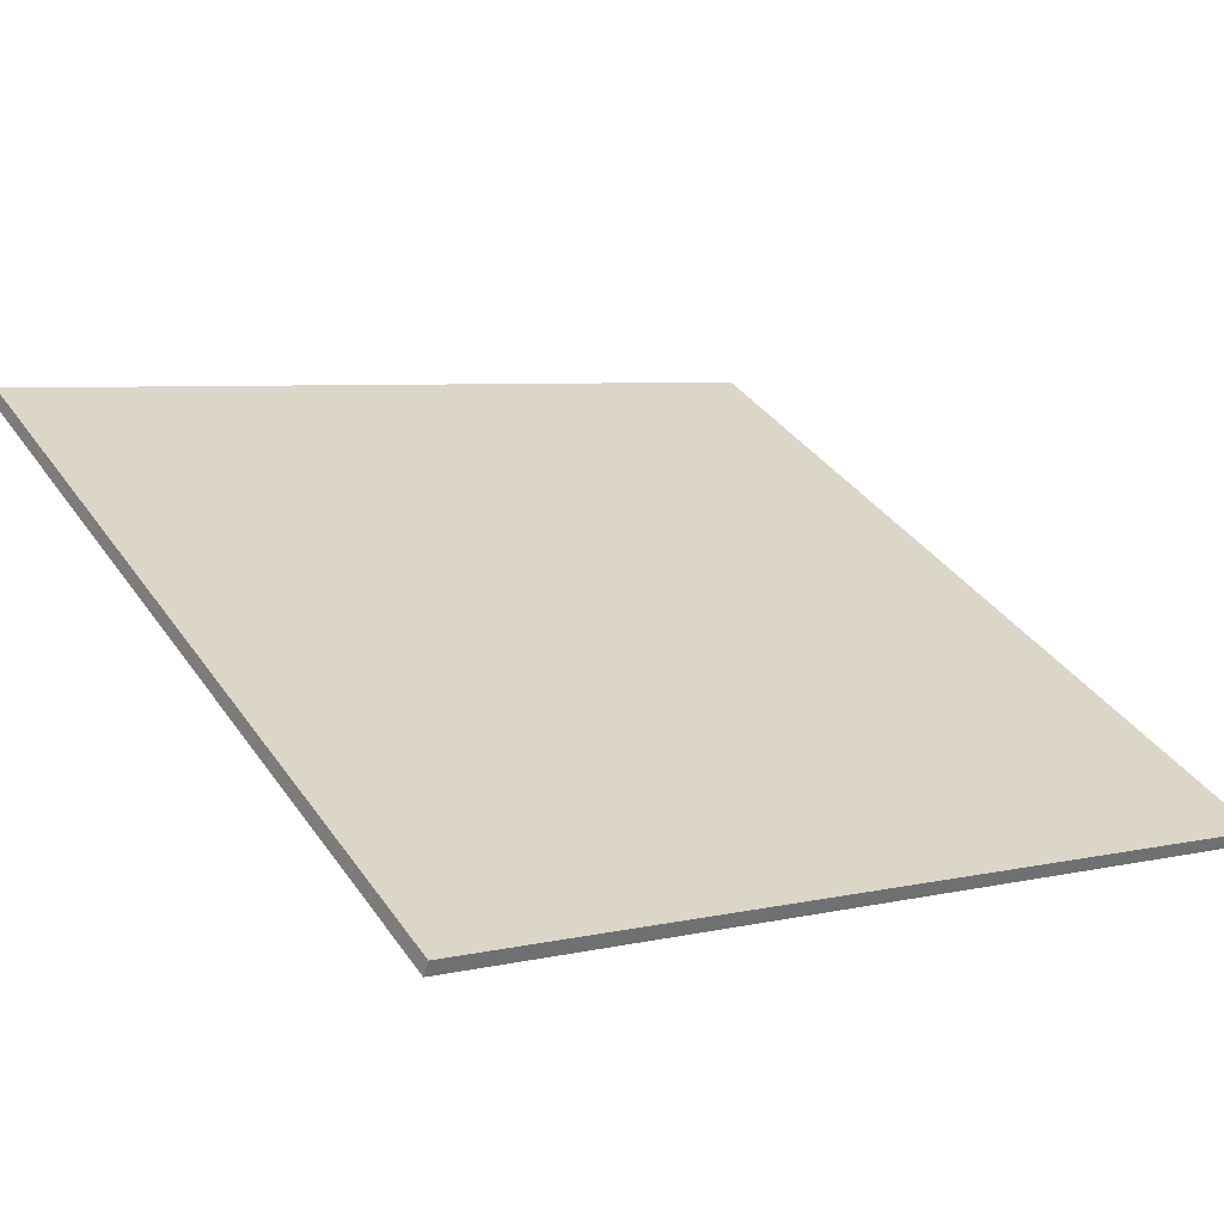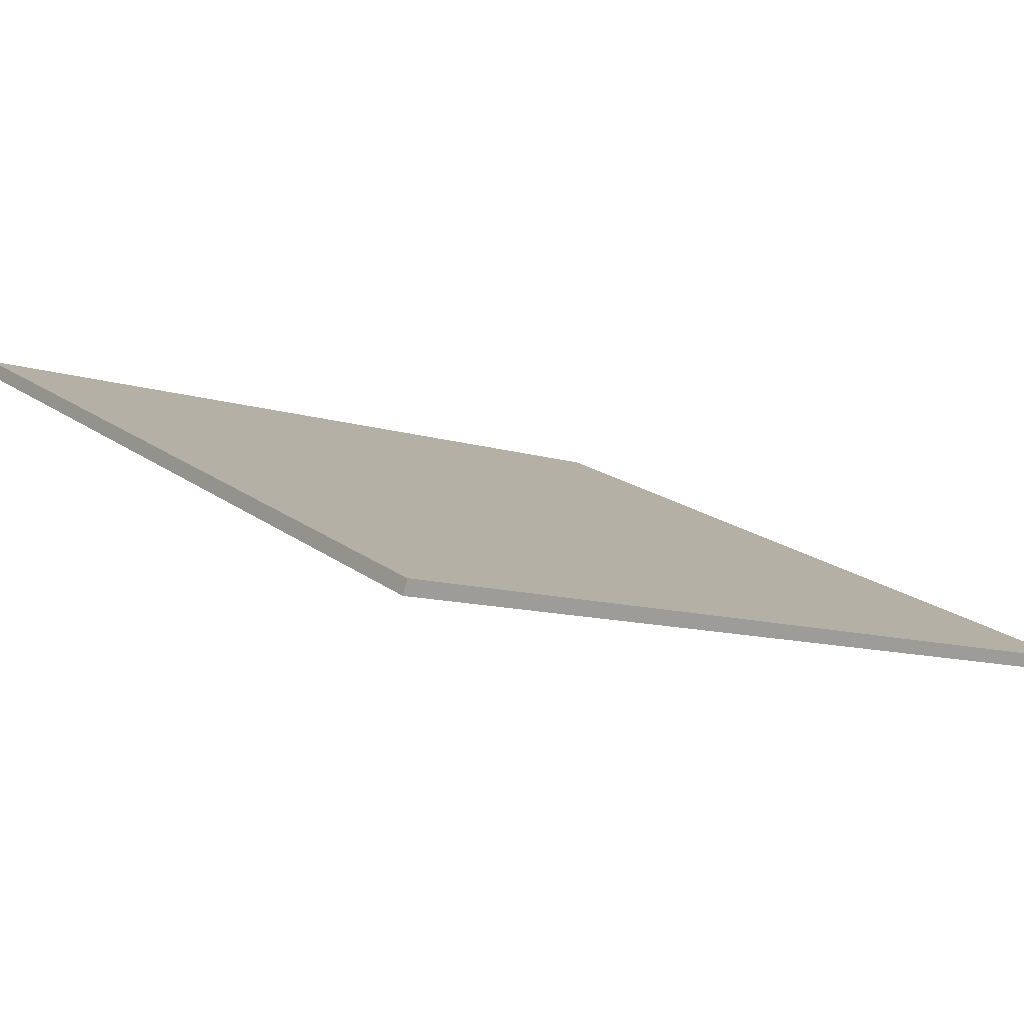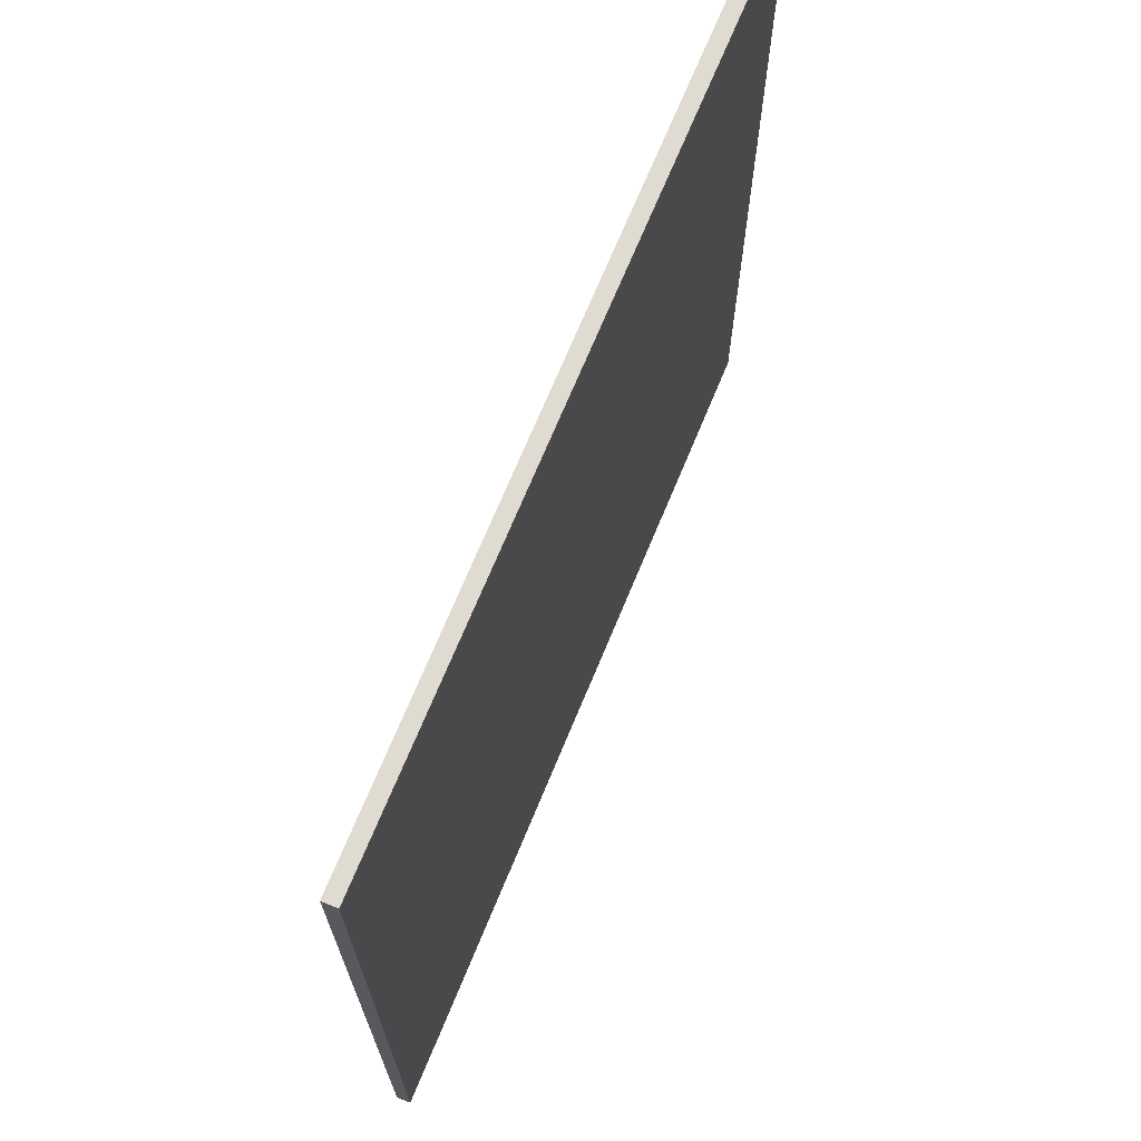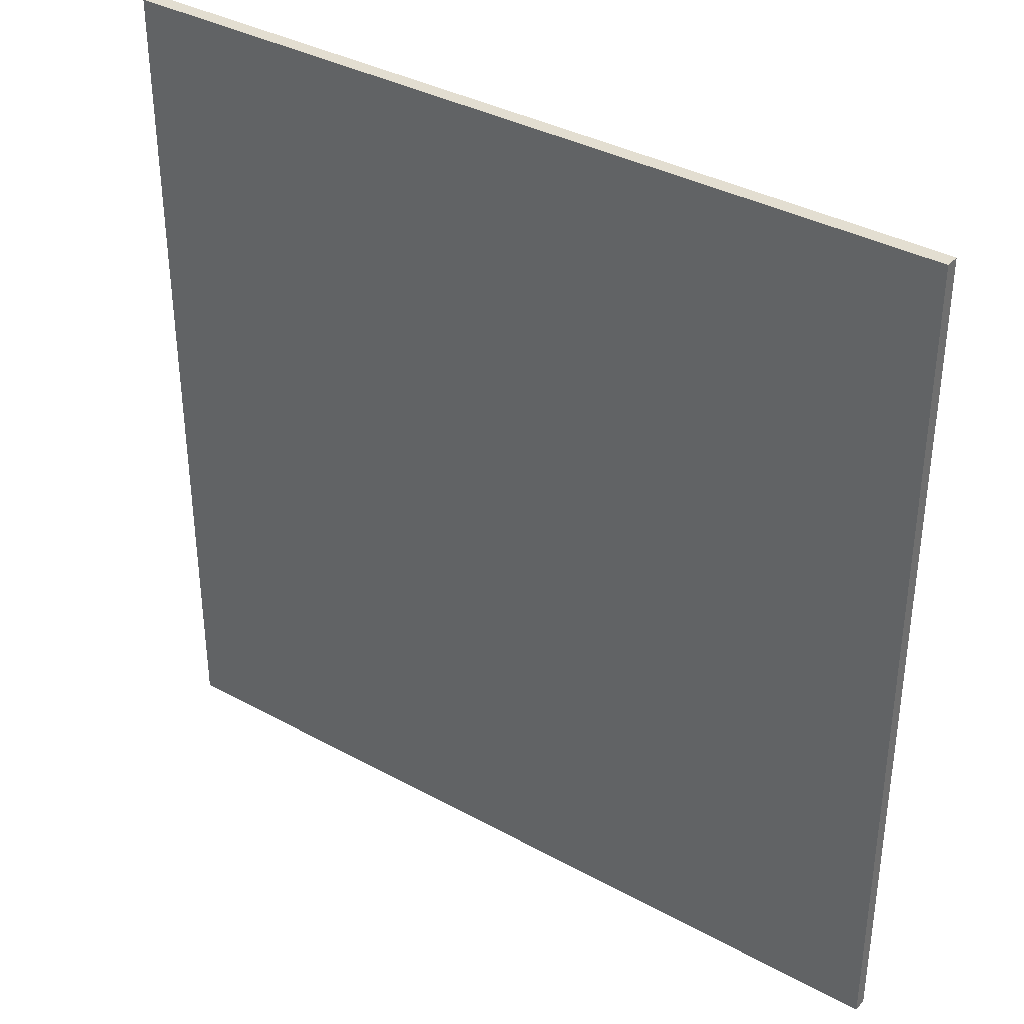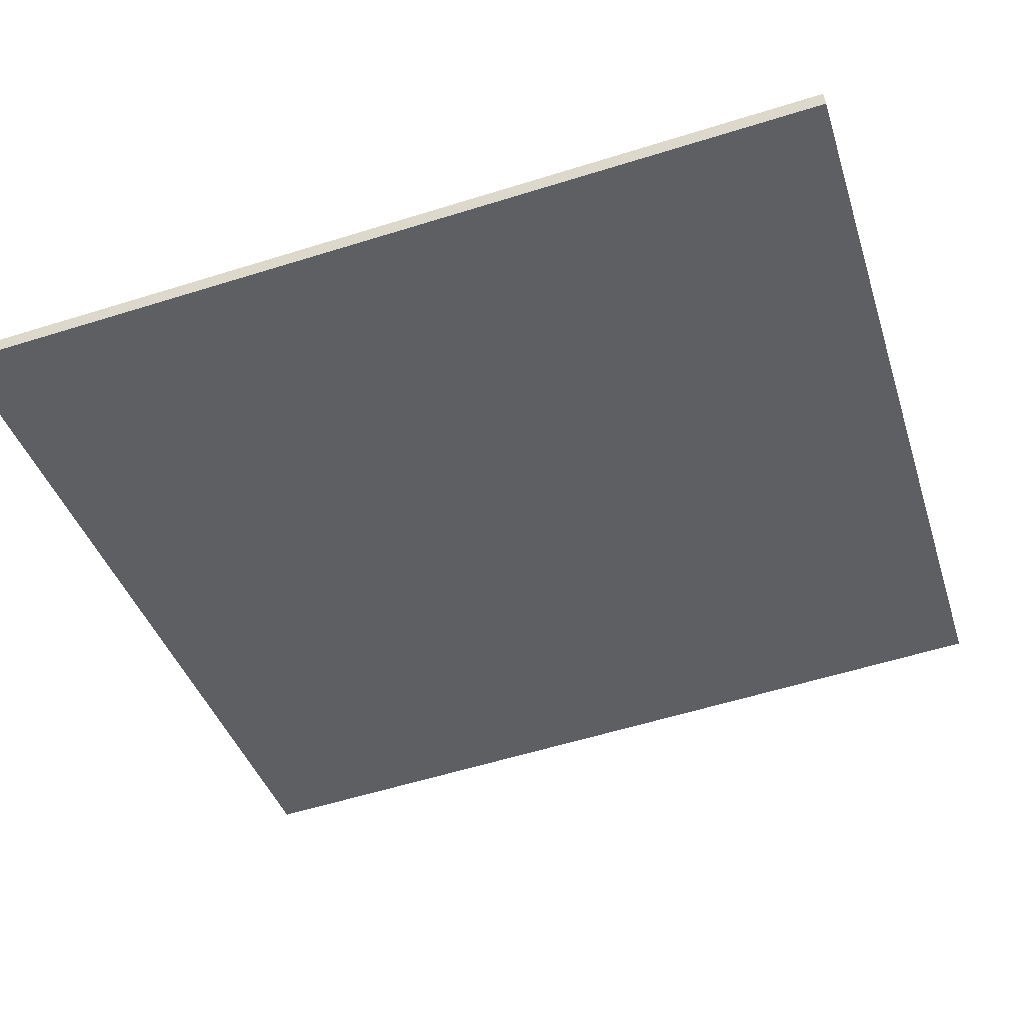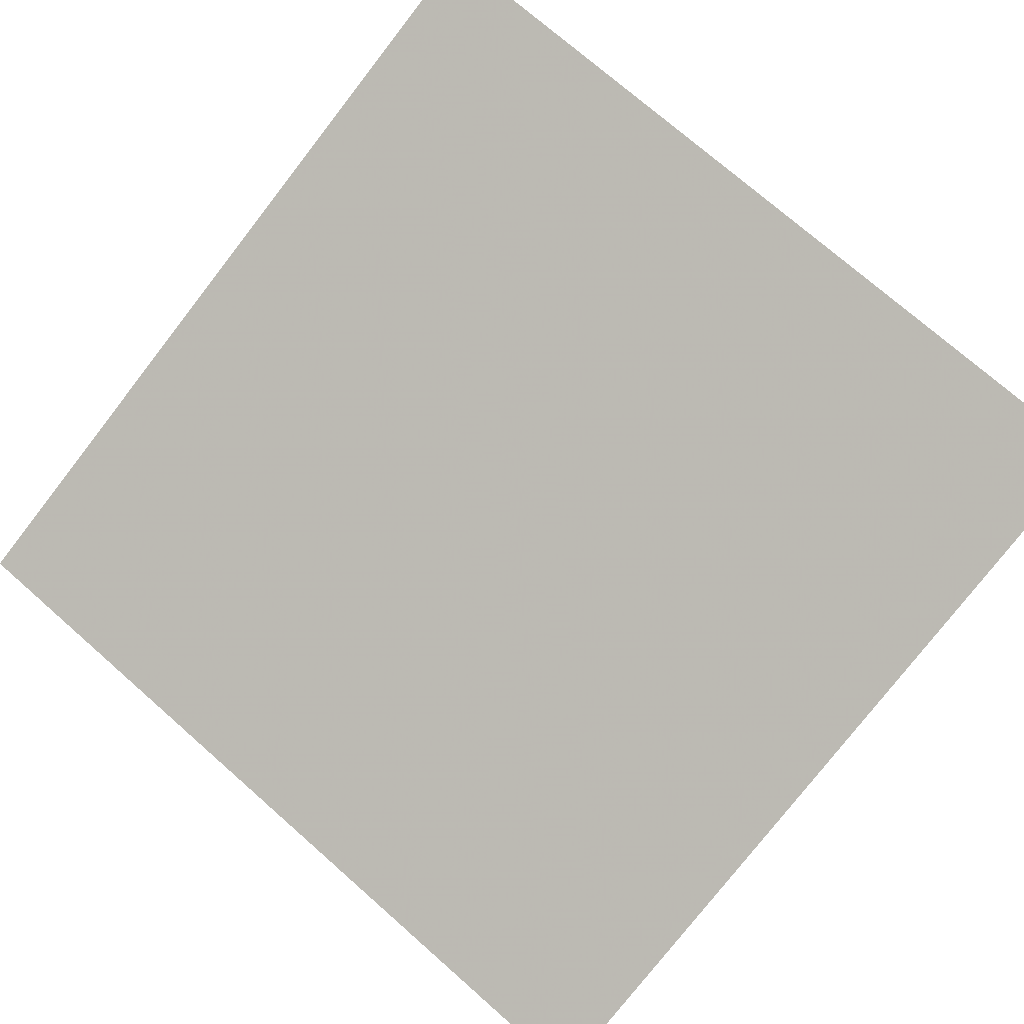
<metadata>
{"format":"obj","ext":"obj","renderer":"f3d","projection":"perspective","resolution":1024,"background":"white","views":[{"elev":37.7,"azim":-30.9,"up":"+Y"},{"elev":18.4,"azim":-35.2,"up":"+Y"},{"elev":70.1,"azim":94.6,"up":"+Z"},{"elev":36.2,"azim":17.9,"up":"+Z"},{"elev":-58.5,"azim":107.8,"up":"+Y"},{"elev":-78.2,"azim":-37.9,"up":"+Y"}]}
</metadata>
<code>
v -47.29 45.94 -4.323
v -47.29 45.94 4.323
v -47.24 46.08 -4.323
v -47.24 46.08 4.323
v -55.52 48.58 -4.323
v -55.52 48.58 4.323
v -55.47 48.73 -4.323
v -55.47 48.73 4.323
f 1 3 4
f 4 2 1
f 5 6 8
f 8 7 5
f 1 2 6
f 6 5 1
f 3 7 8
f 8 4 3
f 1 5 7
f 7 3 1
f 2 4 8
f 8 6 2

</code>
